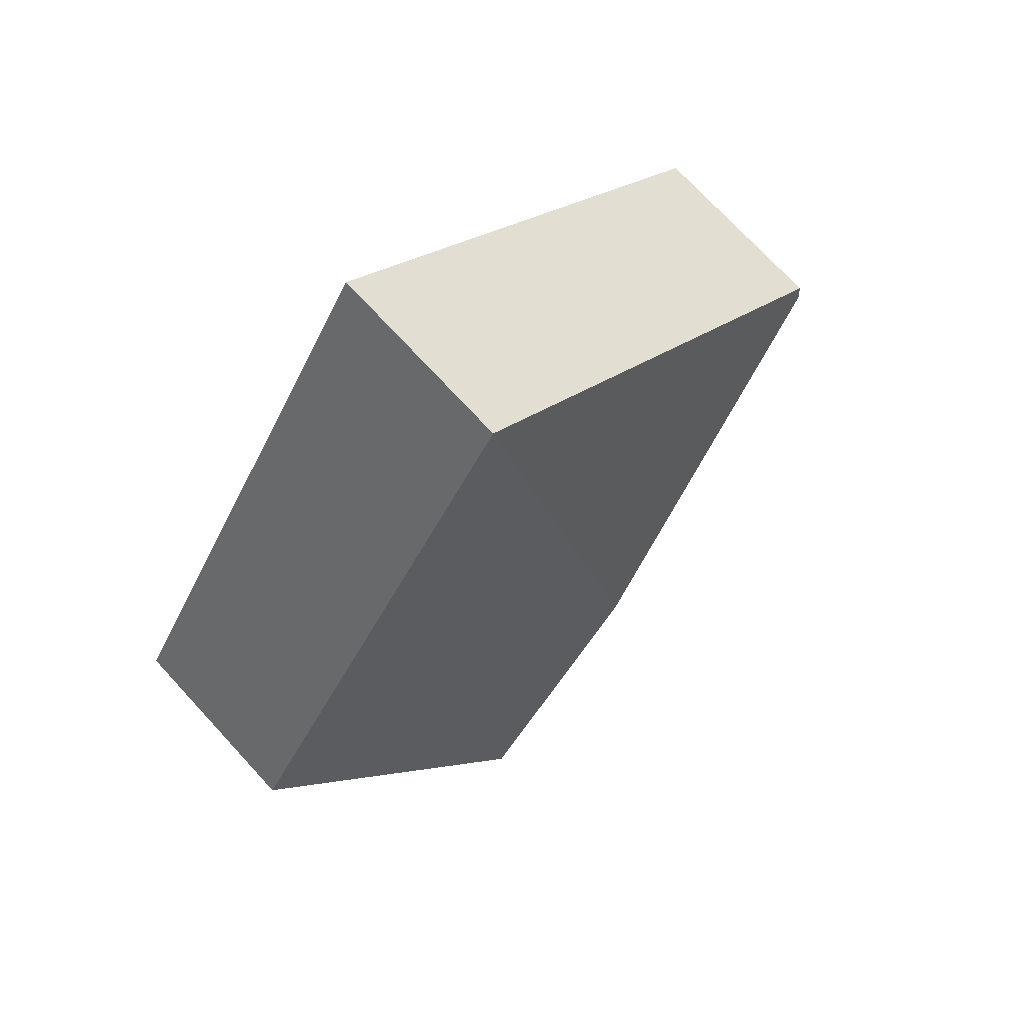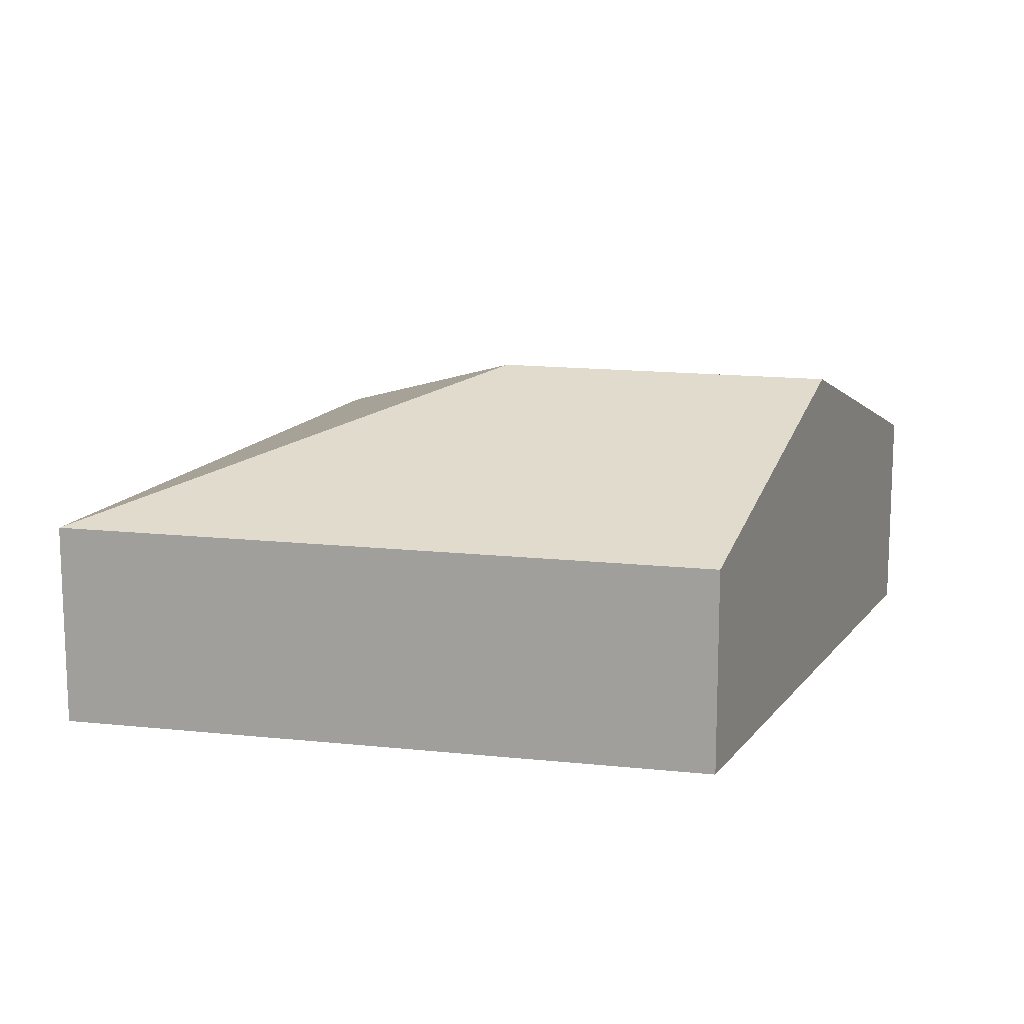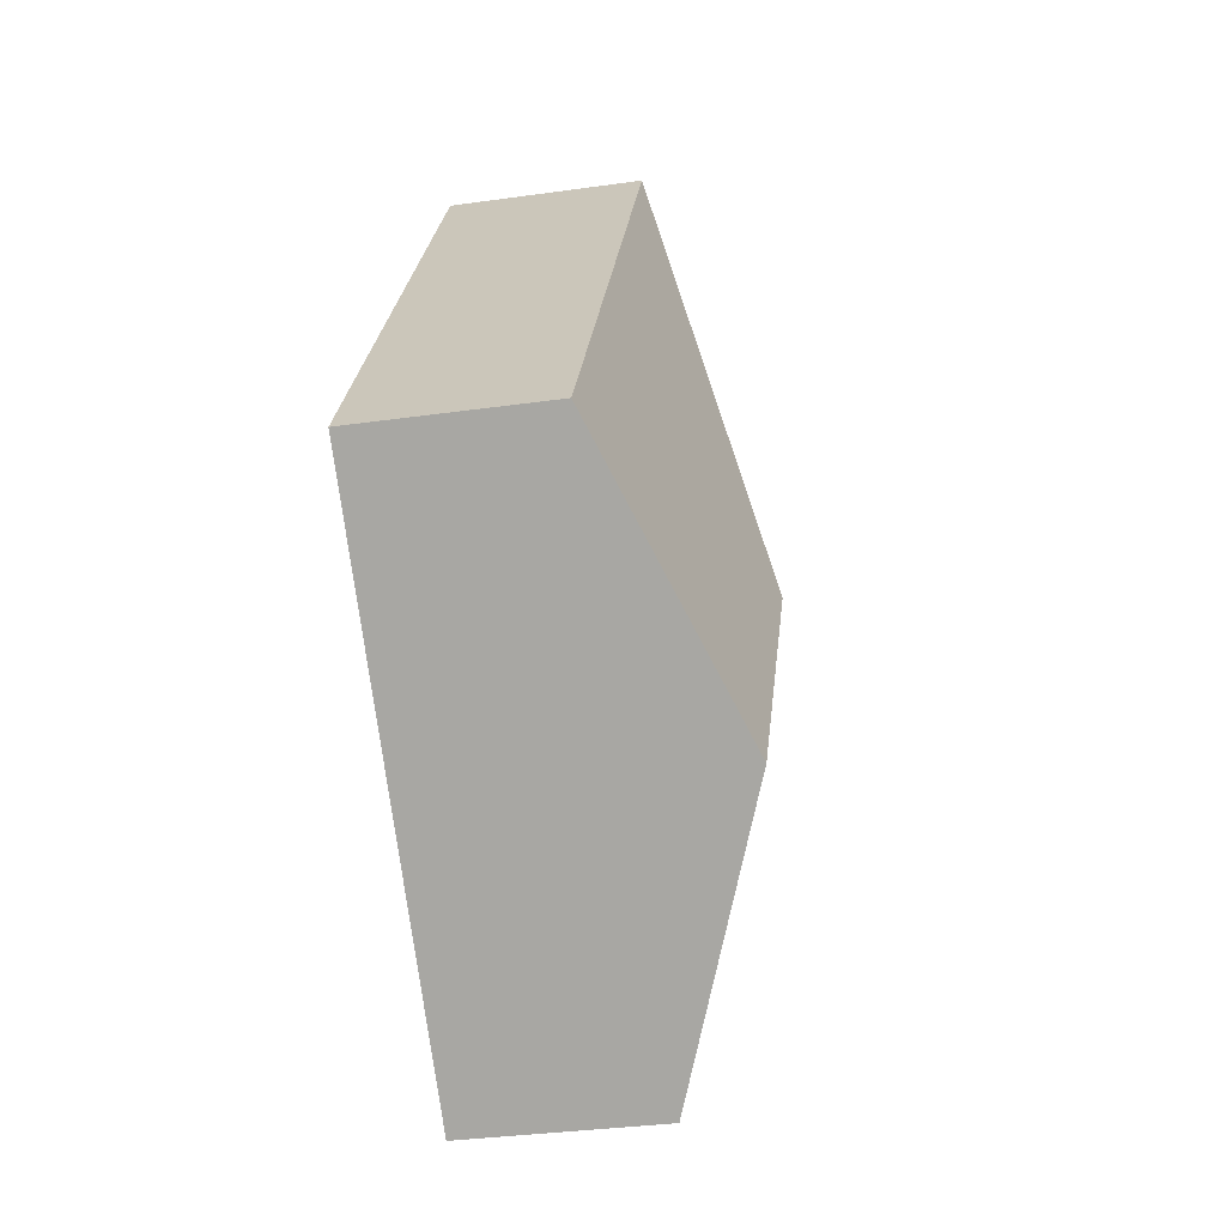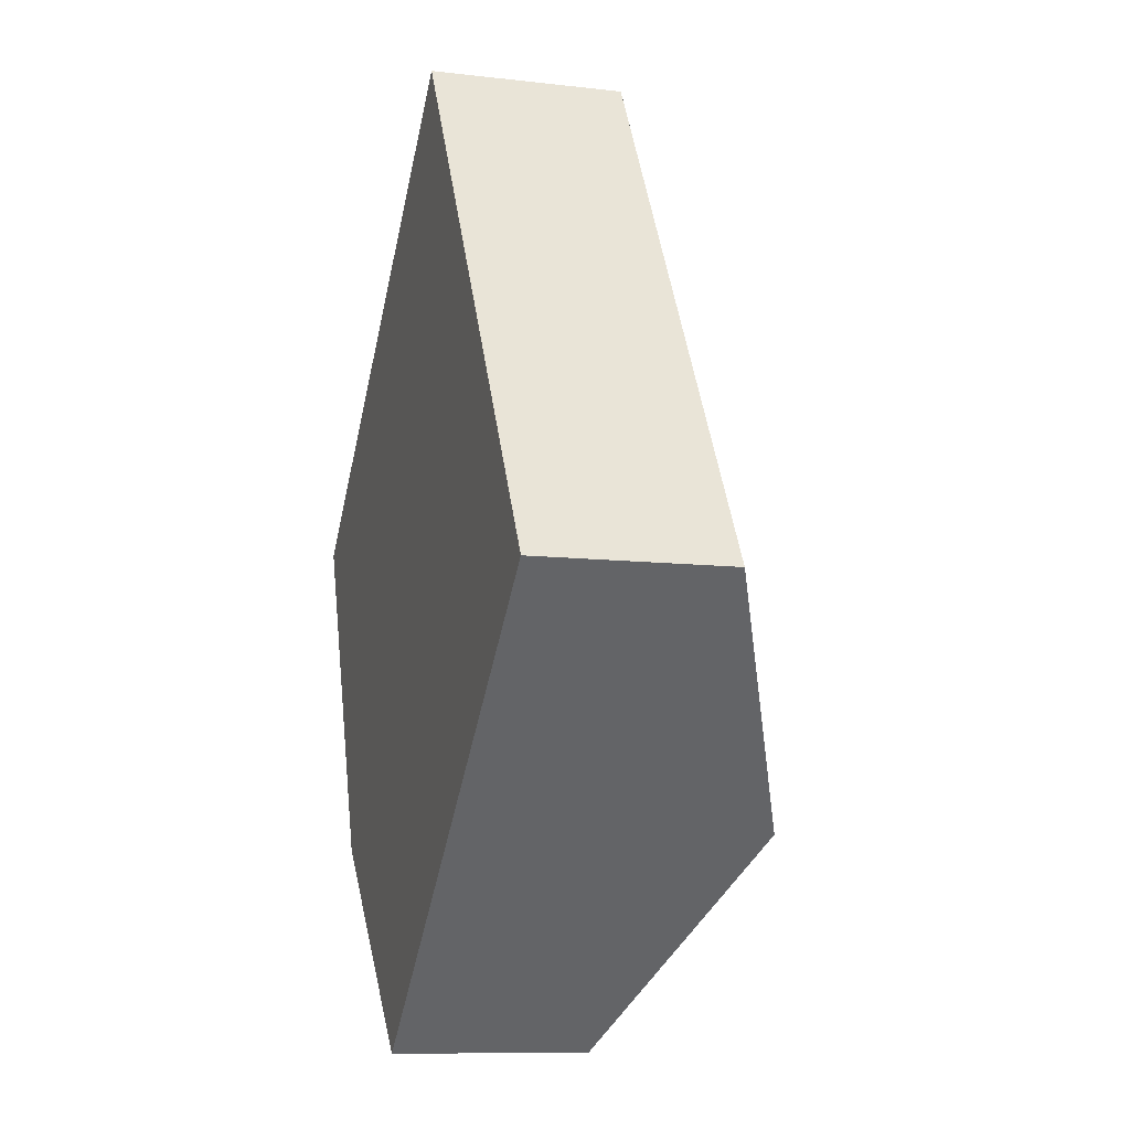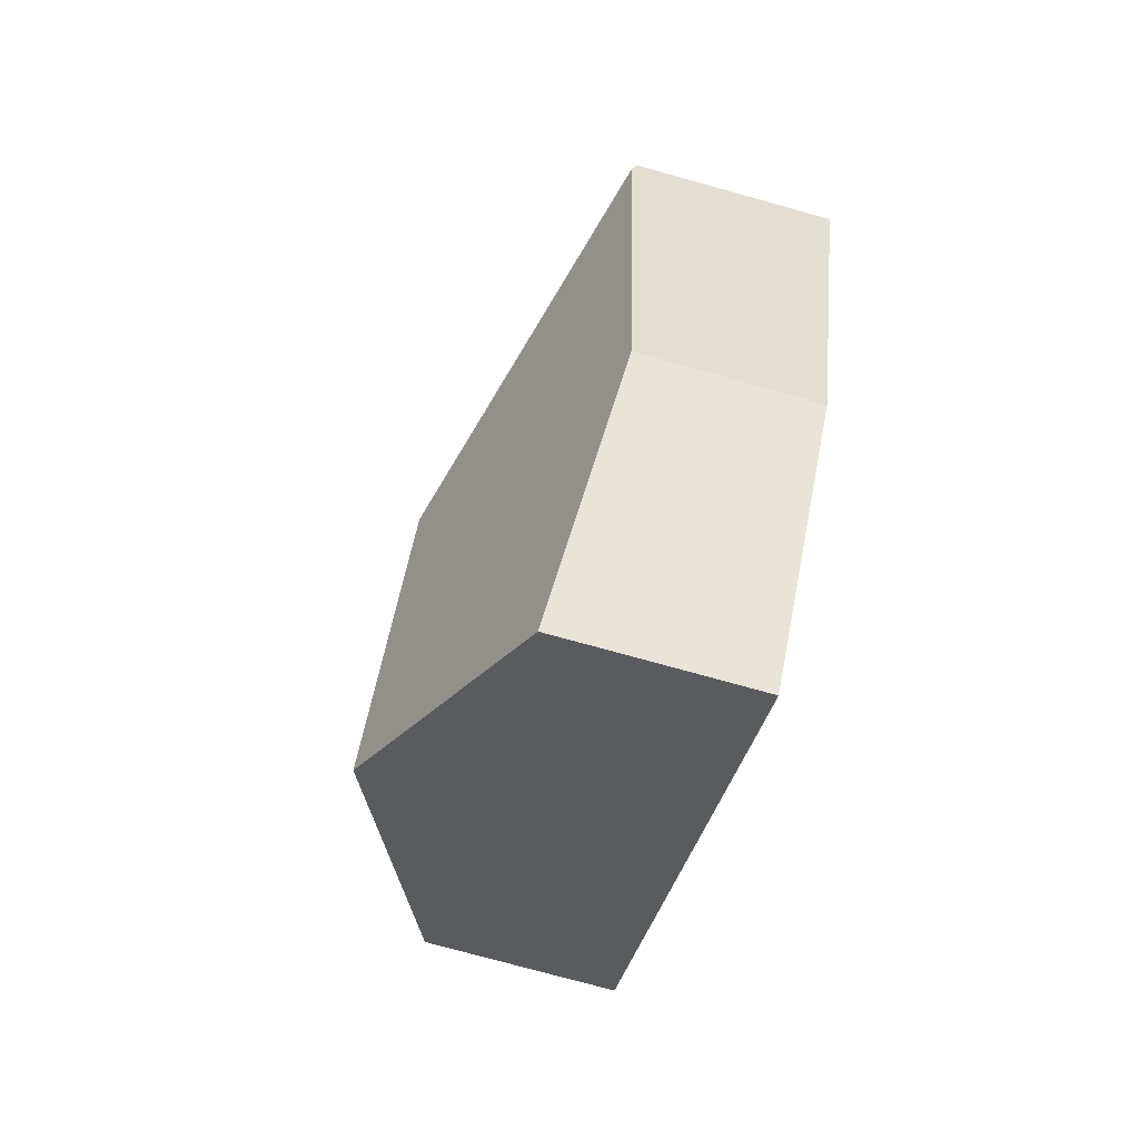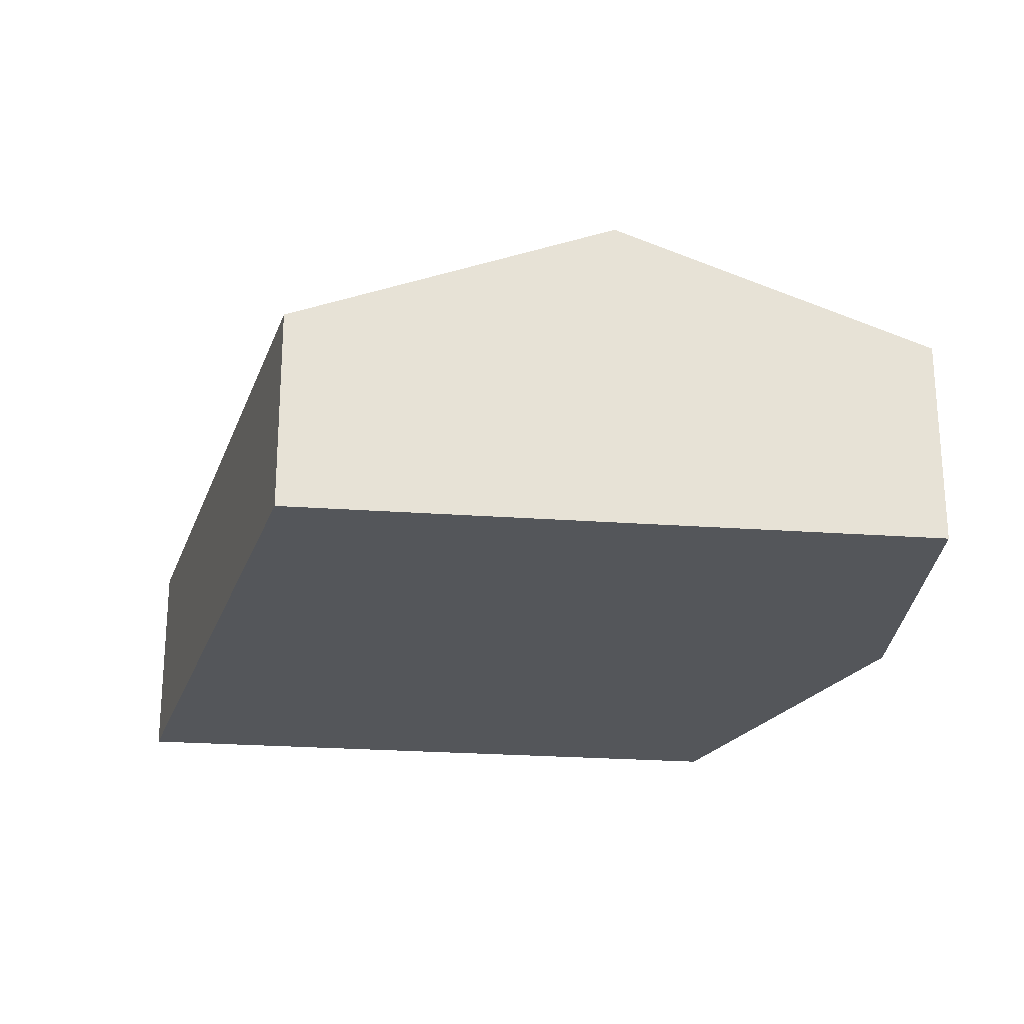
<metadata>
{"format":"obj","ext":"obj","renderer":"f3d","projection":"perspective","resolution":1024,"background":"white","views":[{"elev":73.3,"azim":137.3,"up":"+Z"},{"elev":15.1,"azim":71.5,"up":"+Y"},{"elev":-34.5,"azim":100.7,"up":"+Z"},{"elev":-10.0,"azim":73.3,"up":"+Z"},{"elev":-75.3,"azim":-105.5,"up":"+Z"},{"elev":-25.6,"azim":131.6,"up":"+Y"}]}
</metadata>
<code>
v  3.551 2.363 -6.187
v  6.682 3.76 -4.149
v  3.956 2.411 -6.6
v  3.338 2.337 -5.97
v  4.636 3.76 -0.801
v  1.499 2.116 -4.096
v  0.464 2.337 -1.268
v  0.359 2.36 -0.98
v  0.048 2.426 -0.132
v  0 2.377 1.455e-16
v  5.469 2.372 4.935
v  9.482 2.375 -1.631
v  3.956 4.041e-16 -6.6
v  1.499 2.508e-16 -4.096
v  3.551 3.788e-16 -6.187
v  3.338 3.656e-16 -5.97
v  0.464 7.764e-17 -1.268
v  0.048 8.083e-18 -0.132
v  0 0 0
v  0.359 6.001e-17 -0.98
v  5.469 -3.022e-16 4.935
v  9.482 9.987e-17 -1.631
v  6.682 2.541e-16 -4.149
g defaultobject
f 1 2 3
f 2 1 4
f 2 4 5
f 5 4 6
f 5 6 7
f 5 7 8
f 5 8 9
f 10 5 9
f 5 10 11
f 12 5 11
f 5 12 2
f 13 1 3
f 1 13 4
f 4 13 6
f 6 13 14
f 14 13 15
f 14 15 16
f 14 7 6
f 7 14 17
f 7 17 8
f 8 17 9
f 9 17 10
f 10 17 18
f 10 18 19
f 18 17 20
f 19 11 10
f 11 19 21
f 11 22 12
f 22 11 21
f 2 13 3
f 13 2 12
f 13 12 23
f 23 12 22
f 19 22 21
f 22 19 18
f 22 18 20
f 22 20 17
f 22 17 14
f 22 14 16
f 22 16 23
f 23 16 15
f 23 15 13

</code>
